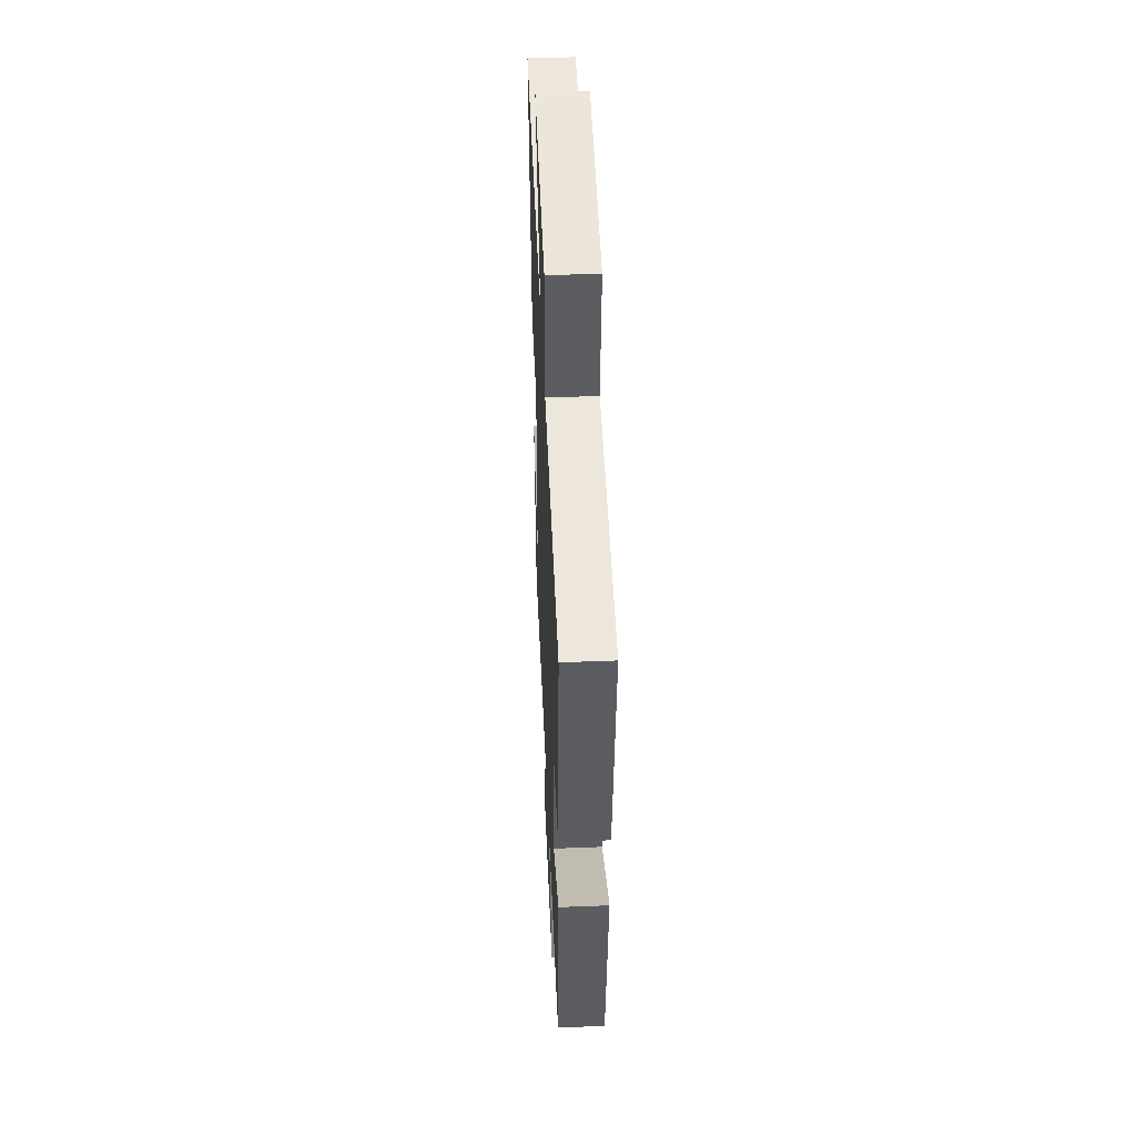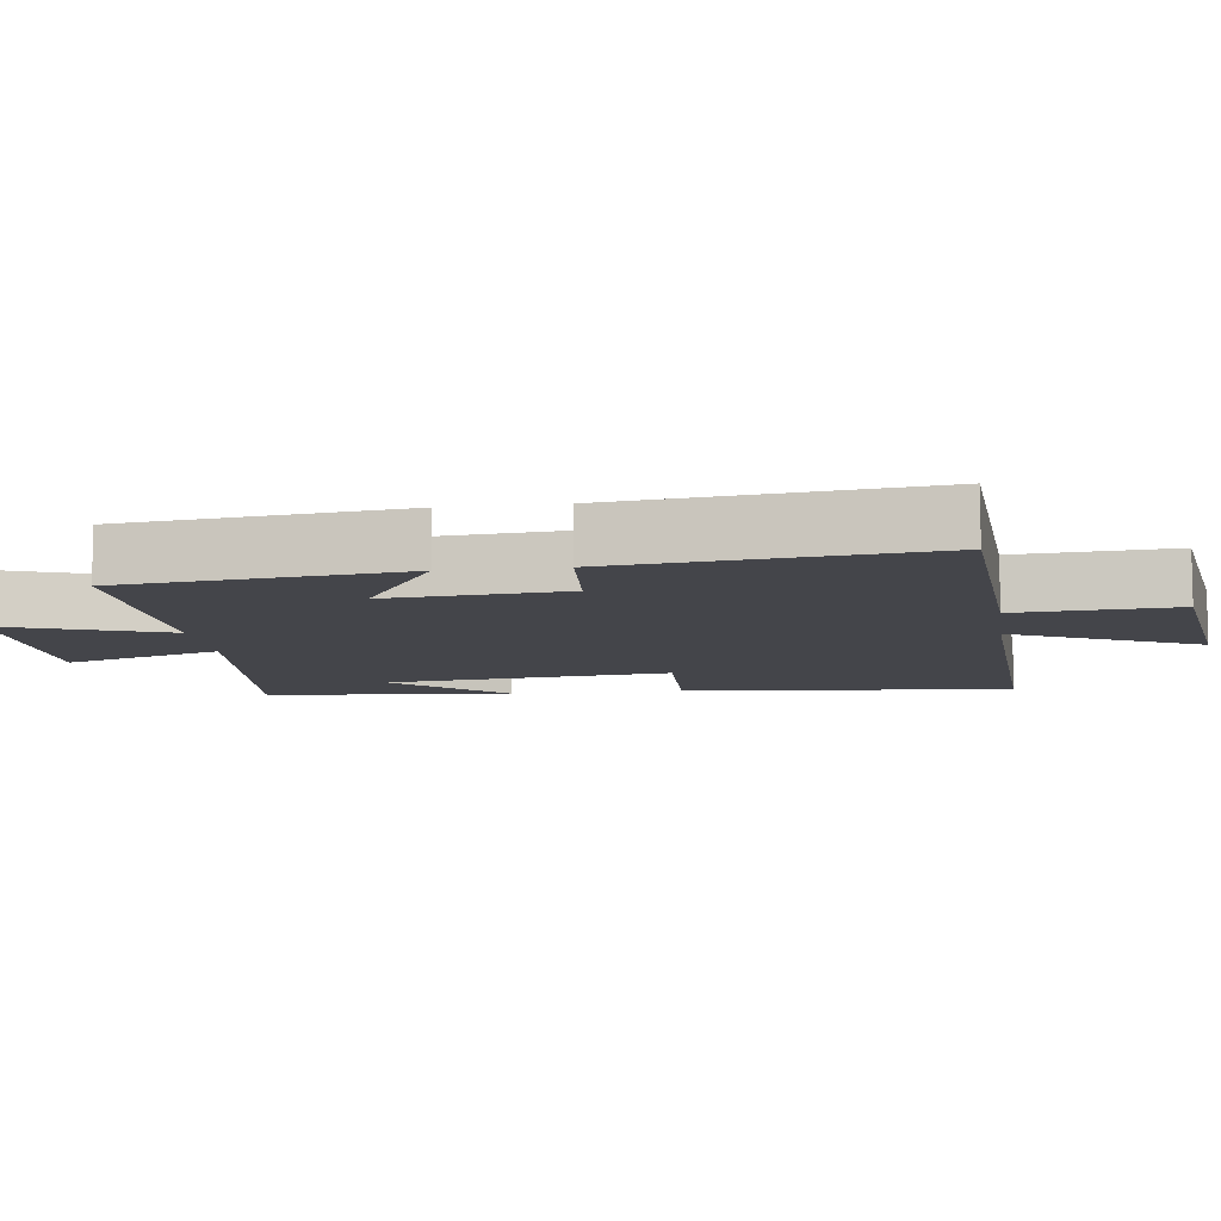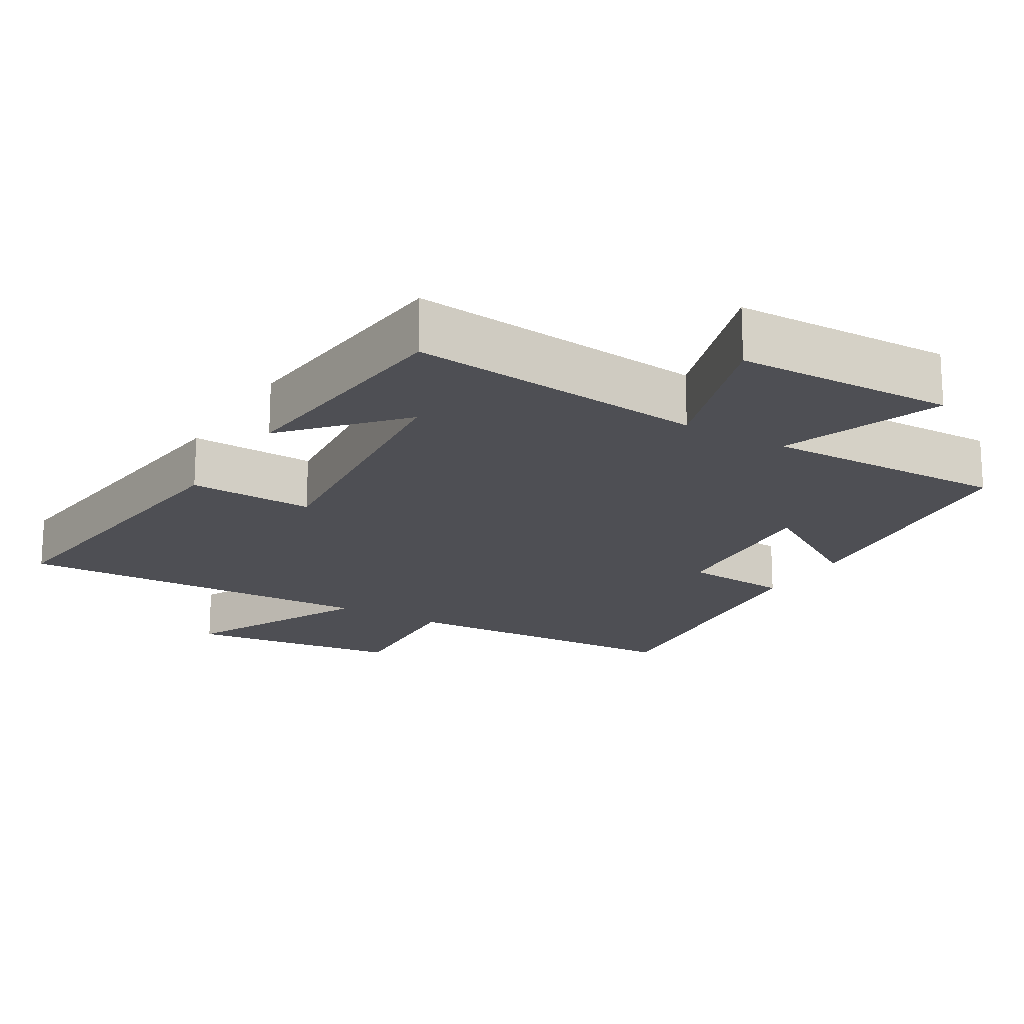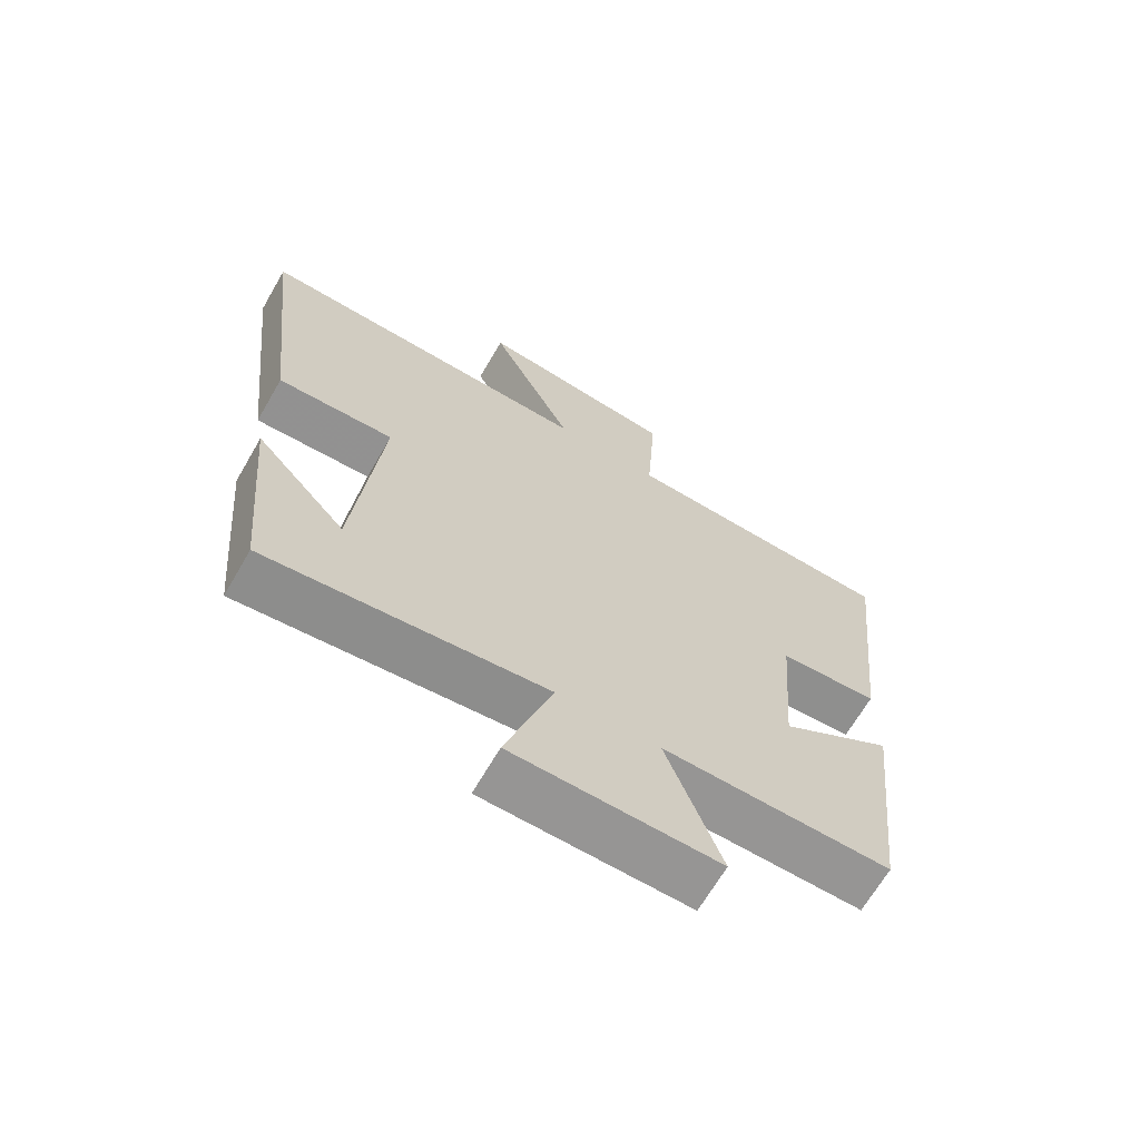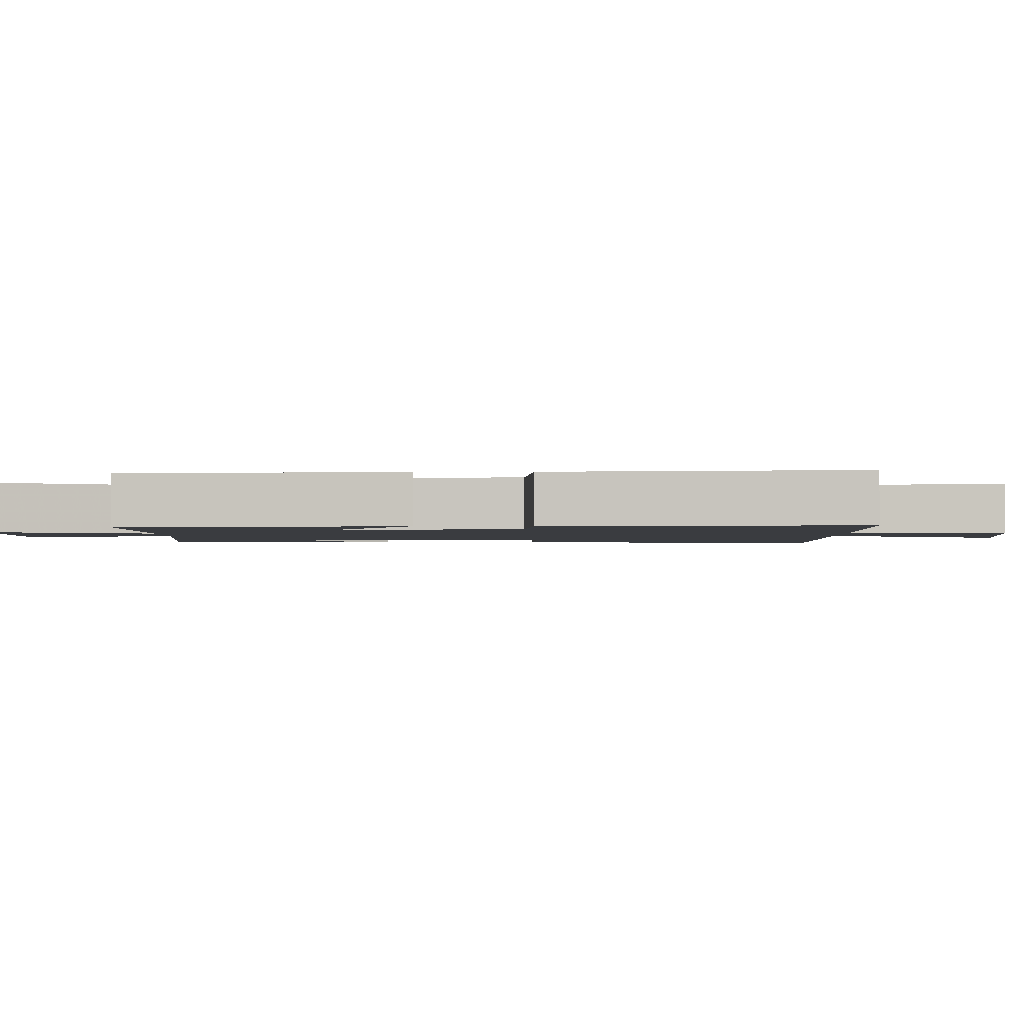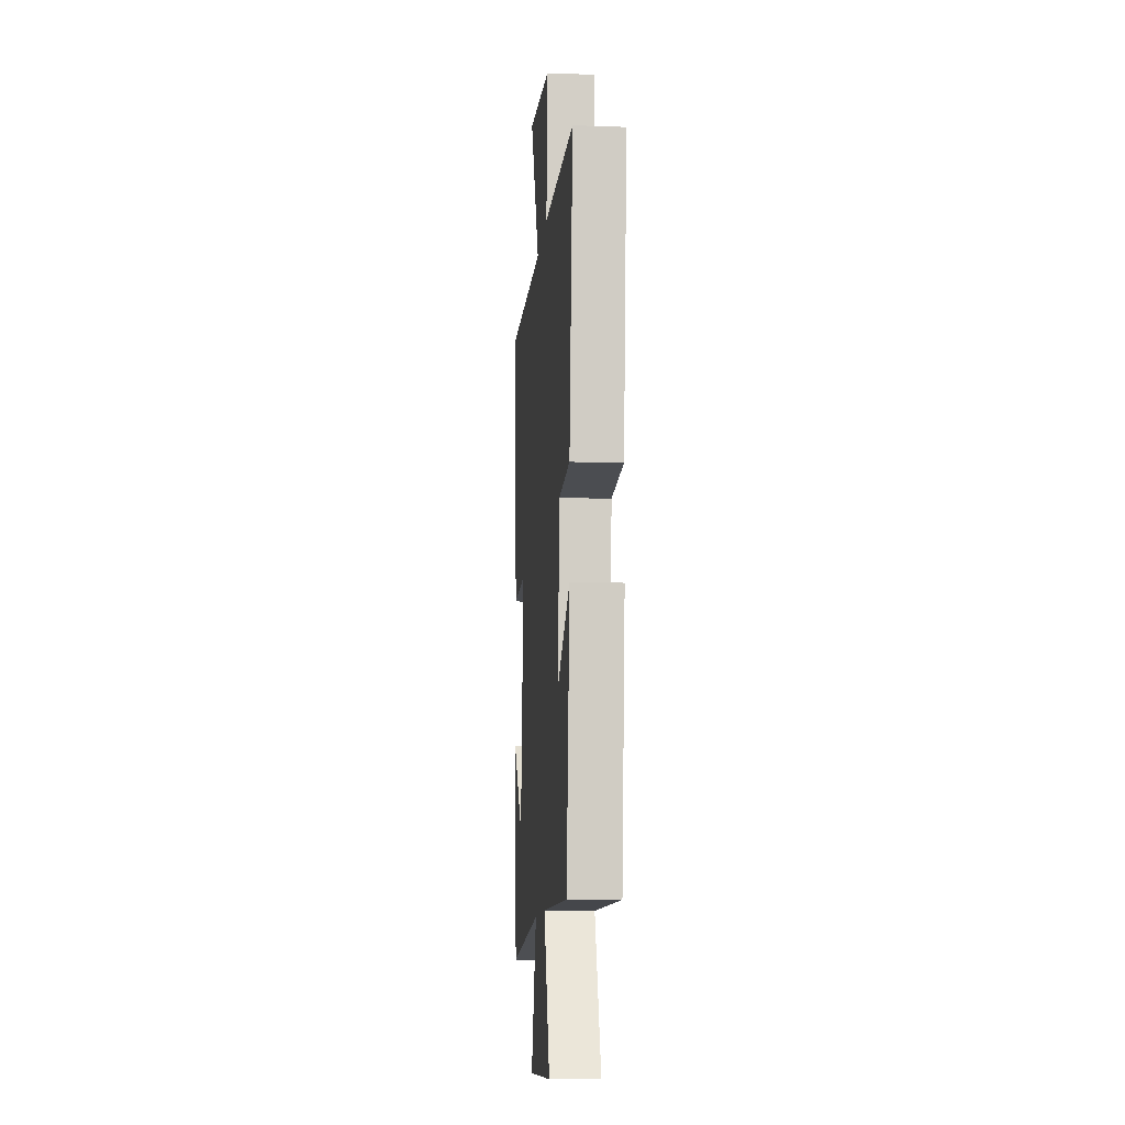
<metadata>
{"format":"obj","ext":"obj","renderer":"f3d","projection":"perspective","resolution":1024,"background":"white","views":[{"elev":49.0,"azim":-92.5,"up":"+Z"},{"elev":-9.3,"azim":-82.2,"up":"+Y"},{"elev":-18.3,"azim":149.2,"up":"+Y"},{"elev":-67.1,"azim":149.9,"up":"+Z"},{"elev":-1.9,"azim":-90.0,"up":"+Y"},{"elev":-11.5,"azim":-95.0,"up":"+Z"}]}
</metadata>
<code>
v 0.552 0.07 0.517
v 0.5 0.07 0.05
v 0.322 0.07 0.057
v 0.362 0.07 -0.347
v 0.5 0.07 -0.194
v 0.468 0.07 -0.545
v 0.045 0.07 -0.5
v 0.116 0.07 -0.722
v -0.194 0.07 -0.728
v -0.111 0.07 -0.5
v -0.456 0.07 -0.506
v -0.5 0.07 -0.111
v -0.329 0.07 -0.219
v -0.349 0.07 0.033
v -0.5 0.07 0.045
v -0.547 0.07 0.481
v -0.128 0.07 0.5
v -0.143 0.07 0.723
v 0.161 0.07 0.761
v 0.034 0.07 0.5
v 0.552 0 0.517
v 0.5 0 0.05
v 0.322 0 0.057
v 0.362 0 -0.347
v 0.5 0 -0.194
v 0.468 0 -0.545
v 0.045 0 -0.5
v 0.116 0 -0.722
v -0.194 0 -0.728
v -0.111 0 -0.5
v -0.456 0 -0.506
v -0.5 0 -0.111
v -0.329 0 -0.219
v -0.349 0 0.033
v -0.5 0 0.045
v -0.547 0 0.481
v -0.128 0 0.5
v -0.143 0 0.723
v 0.161 0 0.761
v 0.034 0 0.5
f 17 18 19 20
f 15 16 17 20
f 14 15 20 1
f 13 14 1
f 10 11 12 13
f 10 13 1
f 7 8 9 10
f 4 5 6
f 4 6 7
f 3 4 7 10
f 1 2 3
f 1 3 10
f 40 39 38 37
f 40 37 36 35
f 21 40 35 34
f 21 34 33
f 33 32 31 30
f 21 33 30
f 30 29 28 27
f 26 25 24
f 27 26 24
f 30 27 24 23
f 23 22 21
f 30 23 21
f 1 21 22 2
f 2 22 23 3
f 3 23 24 4
f 4 24 25 5
f 5 25 26 6
f 6 26 27 7
f 7 27 28 8
f 8 28 29 9
f 9 29 30 10
f 10 30 31 11
f 11 31 32 12
f 12 32 33 13
f 13 33 34 14
f 14 34 35 15
f 15 35 36 16
f 16 36 37 17
f 17 37 38 18
f 18 38 39 19
f 19 39 40 20
f 20 40 21 1

</code>
